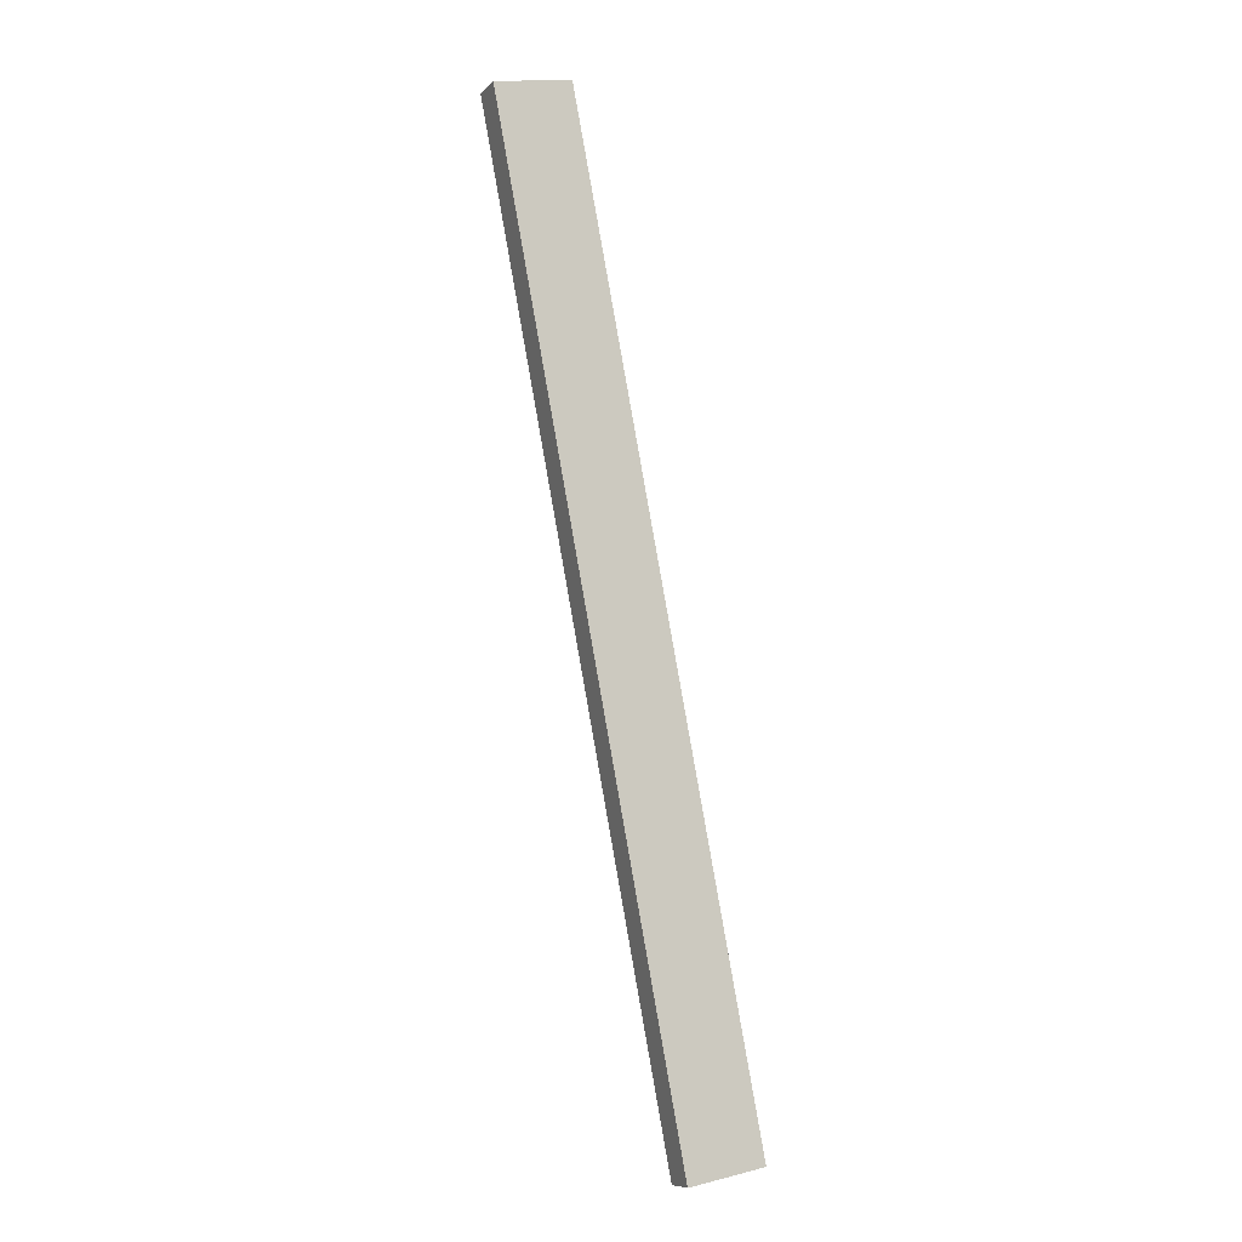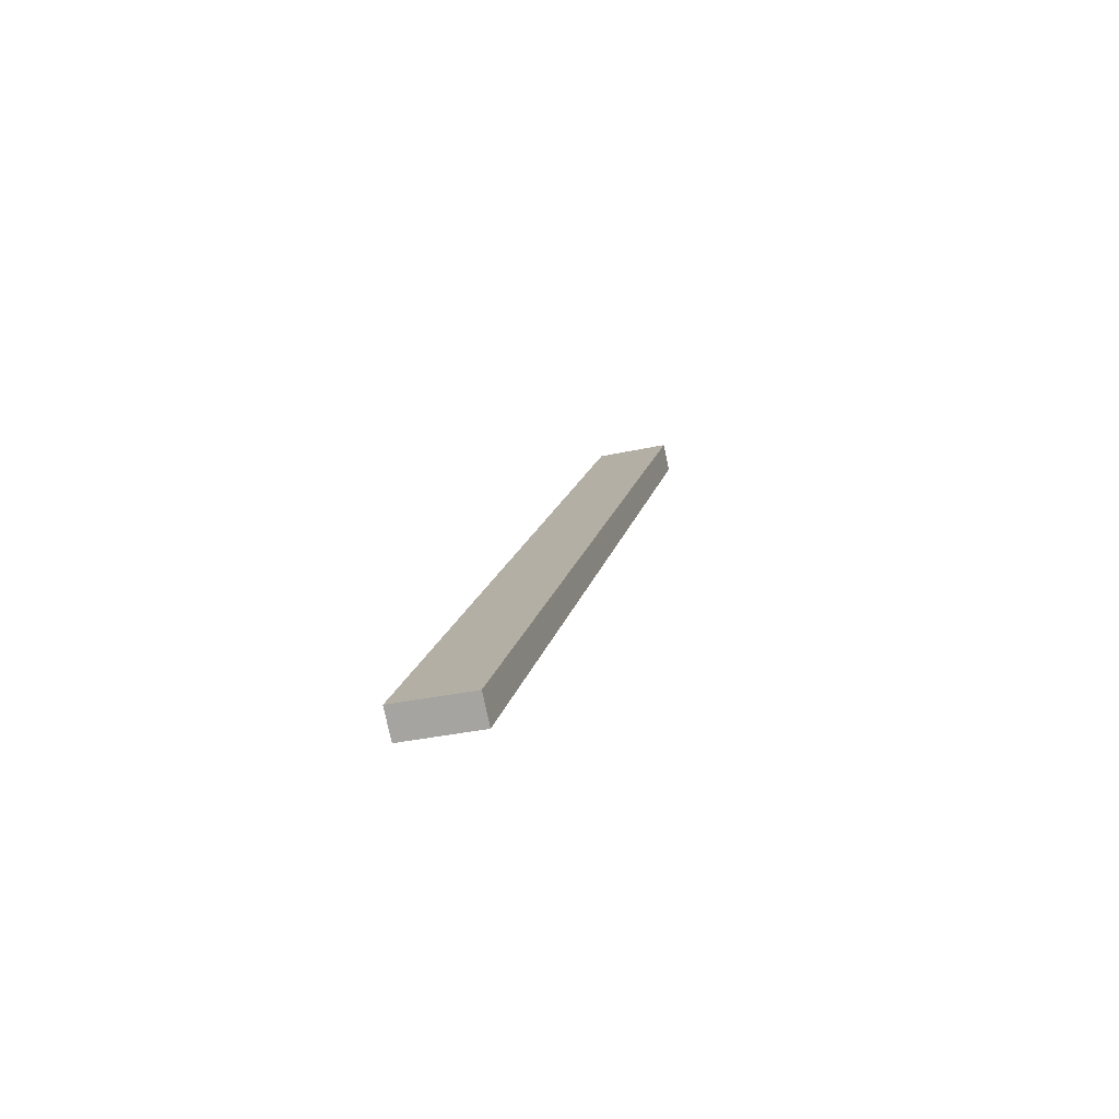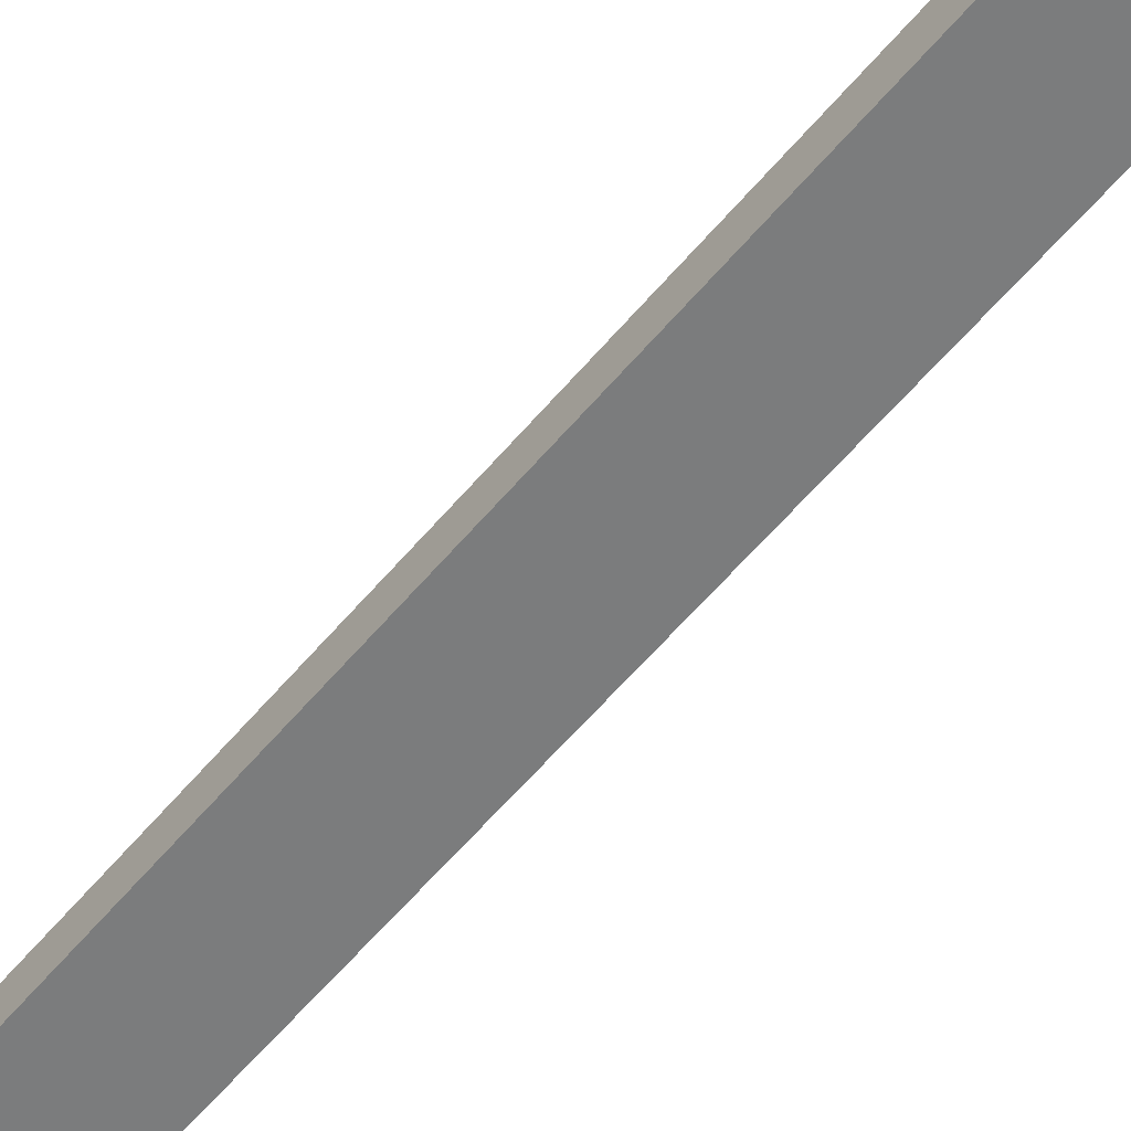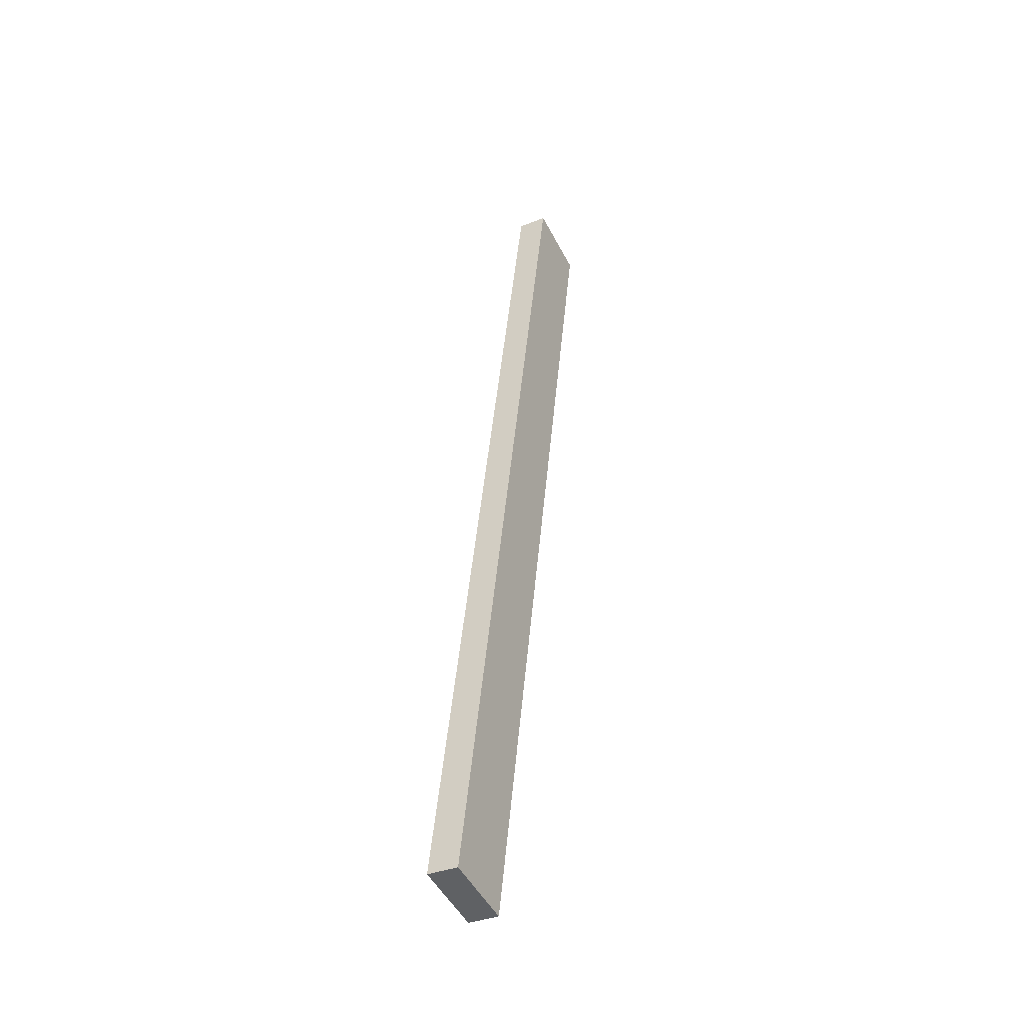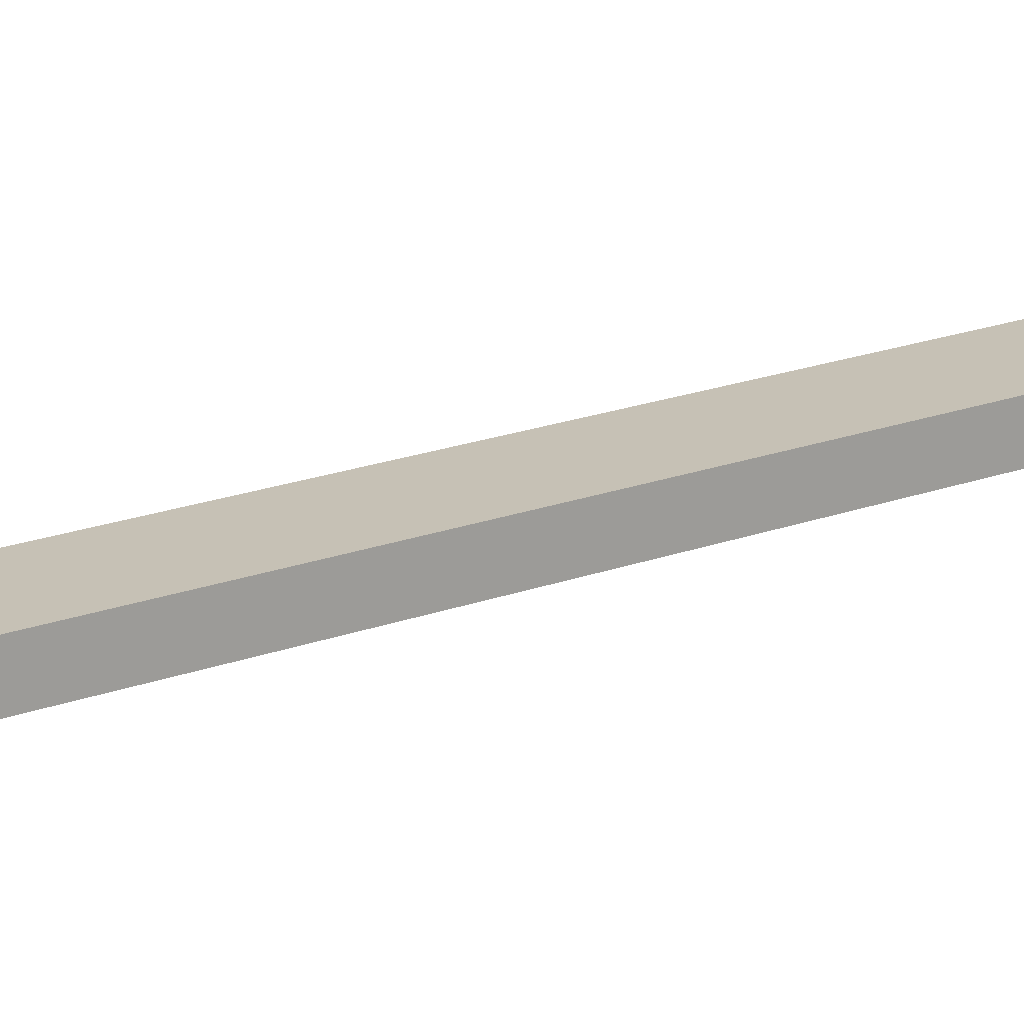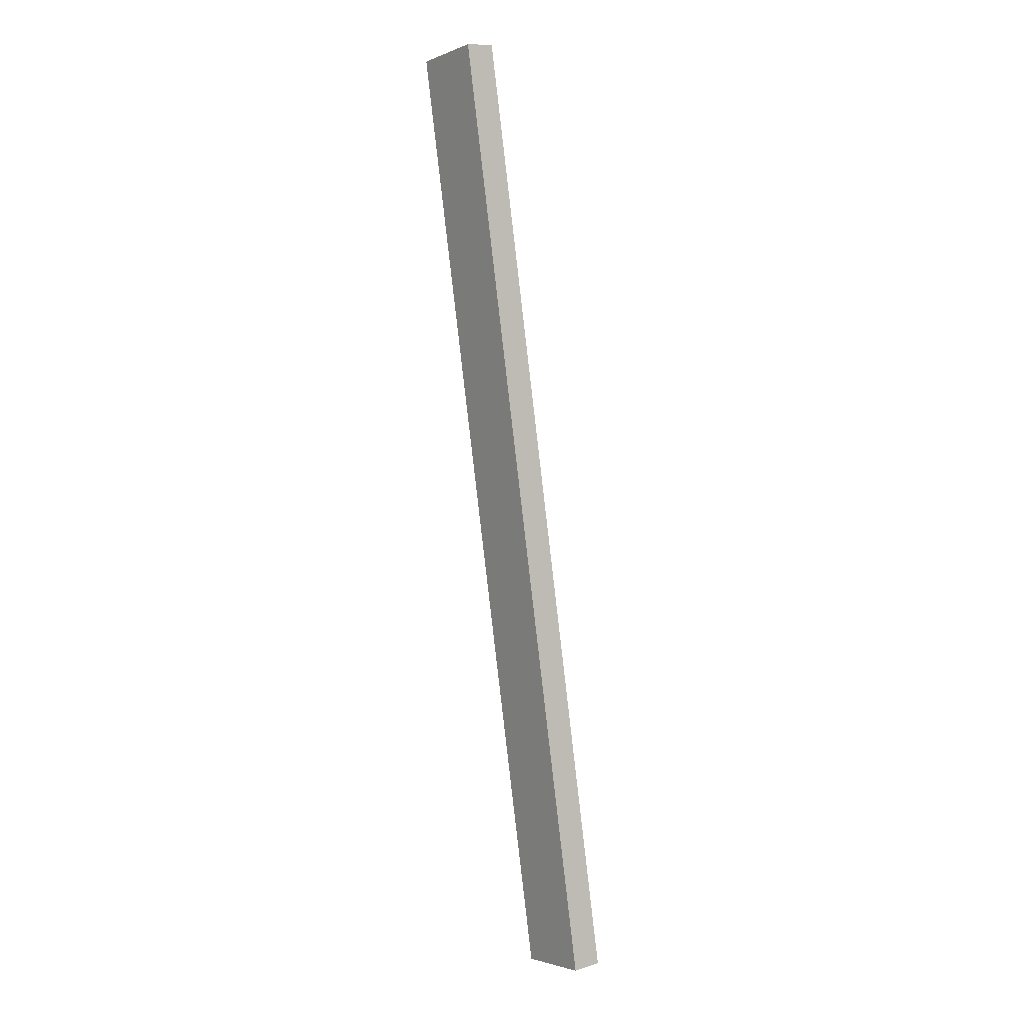
<metadata>
{"format":"obj","ext":"obj","renderer":"f3d","projection":"perspective","resolution":1024,"background":"white","views":[{"elev":-9.1,"azim":-25.0,"up":"+Z"},{"elev":-78.2,"azim":-168.0,"up":"+Z"},{"elev":-58.6,"azim":-50.5,"up":"+Y"},{"elev":-36.5,"azim":117.1,"up":"+Z"},{"elev":18.8,"azim":43.0,"up":"+Y"},{"elev":11.3,"azim":52.9,"up":"+Z"}]}
</metadata>
<code>
v  13.99 2.284 -71.65
v  18.18 2.284 -62.81
v  19.69 2.284 -70.54
v  0 2.284 1.399e-16
v  7.289 2.284 -7.015
v  5.702 2.284 1.113
v  19.69 4.319e-15 -70.54
v  13.99 4.387e-15 -71.65
v  0 0 0
v  5.702 -6.815e-17 1.113
v  7.289 4.295e-16 -7.015
v  18.18 3.846e-15 -62.81
g defaultobject
f 1 2 3
f 2 1 4
f 2 4 5
f 5 4 6
f 7 1 3
f 1 7 8
f 8 4 1
f 4 8 9
f 9 6 4
f 6 9 10
f 10 5 6
f 5 10 11
f 5 11 2
f 2 11 12
f 2 12 3
f 3 12 7
f 7 9 8
f 9 7 12
f 9 12 11
f 9 11 10

</code>
